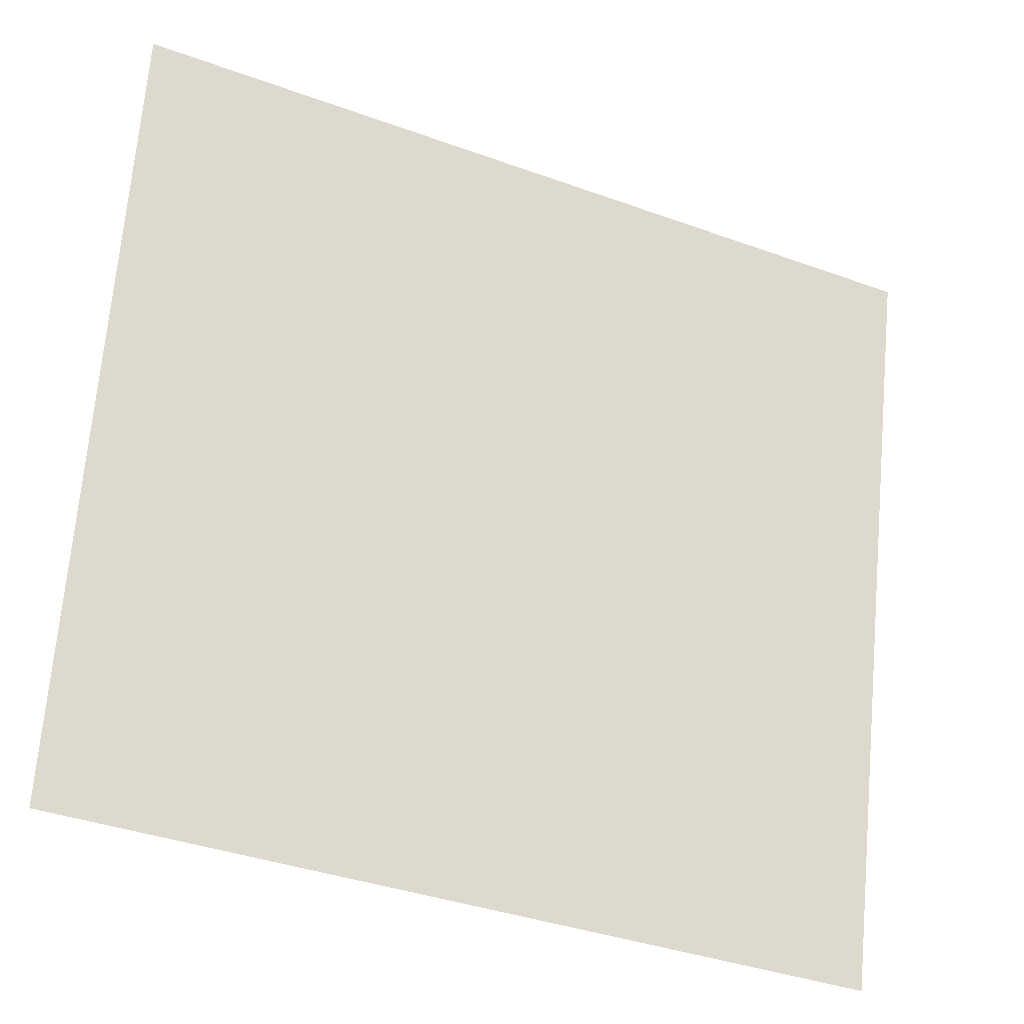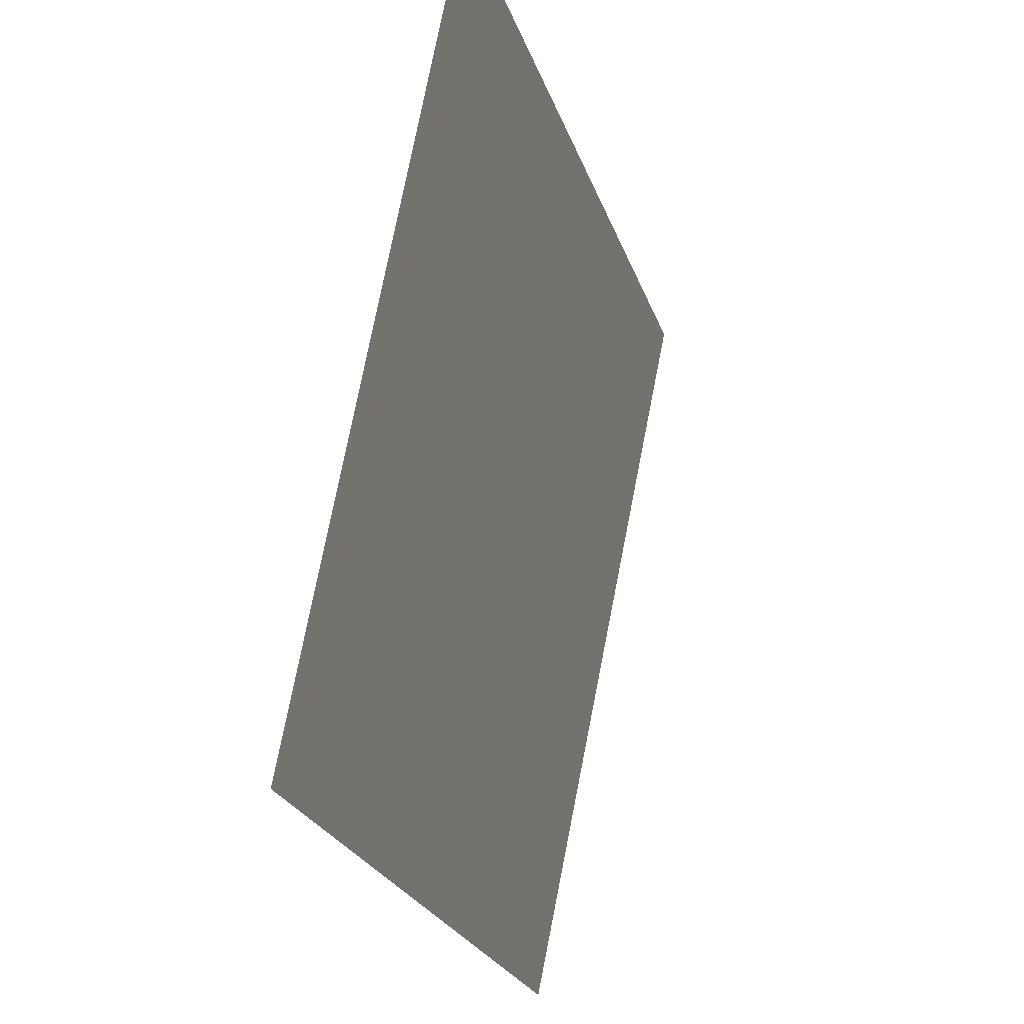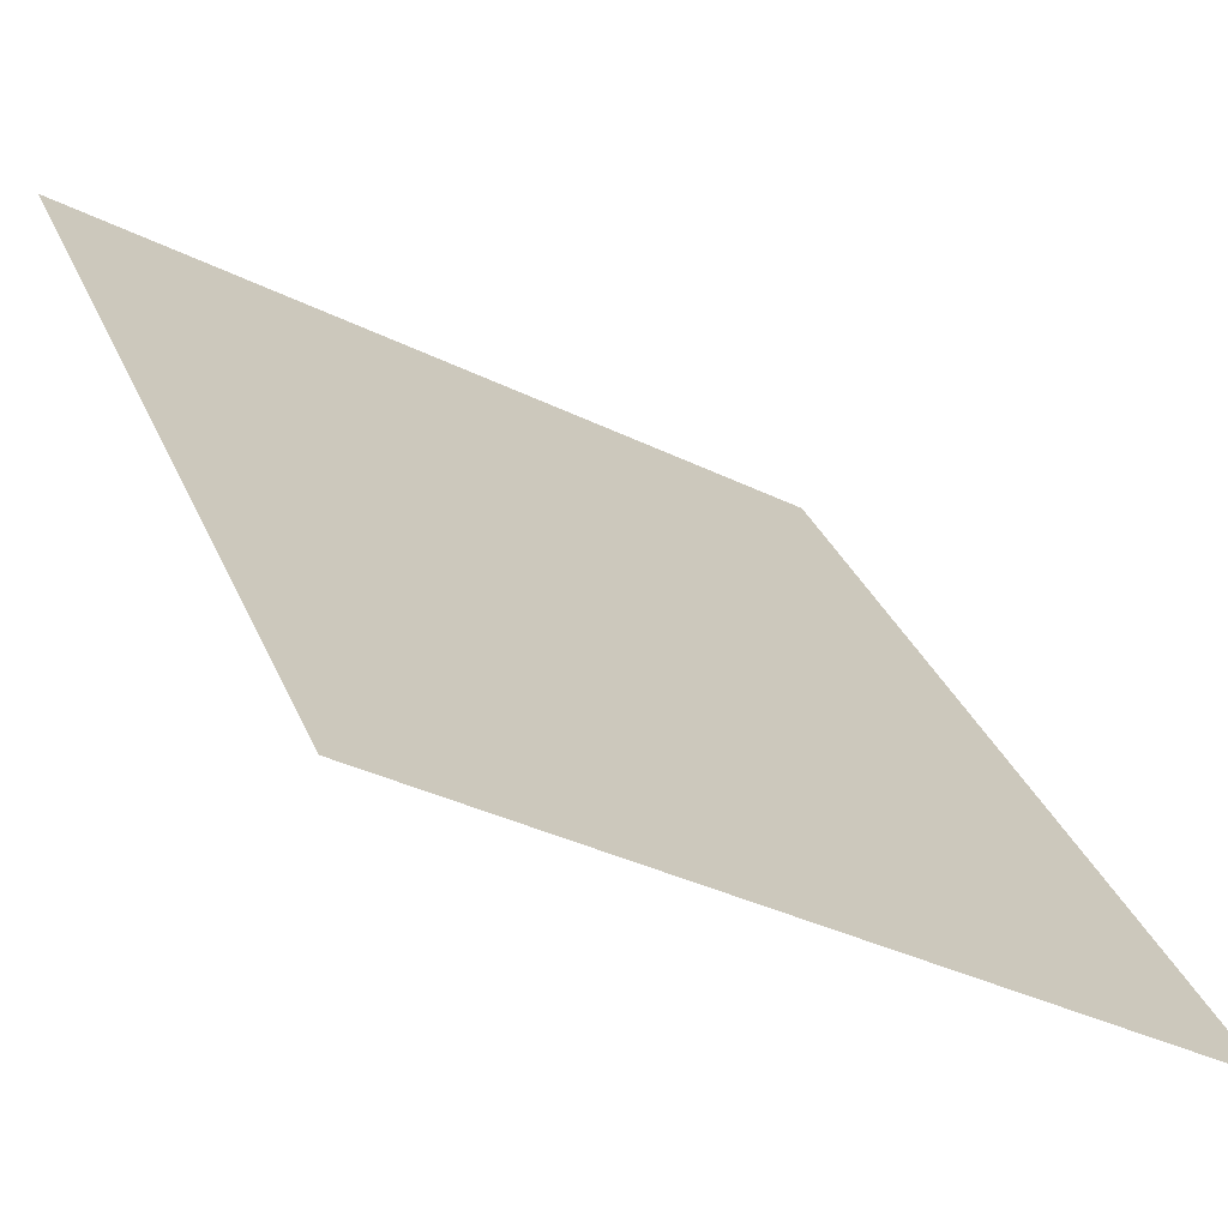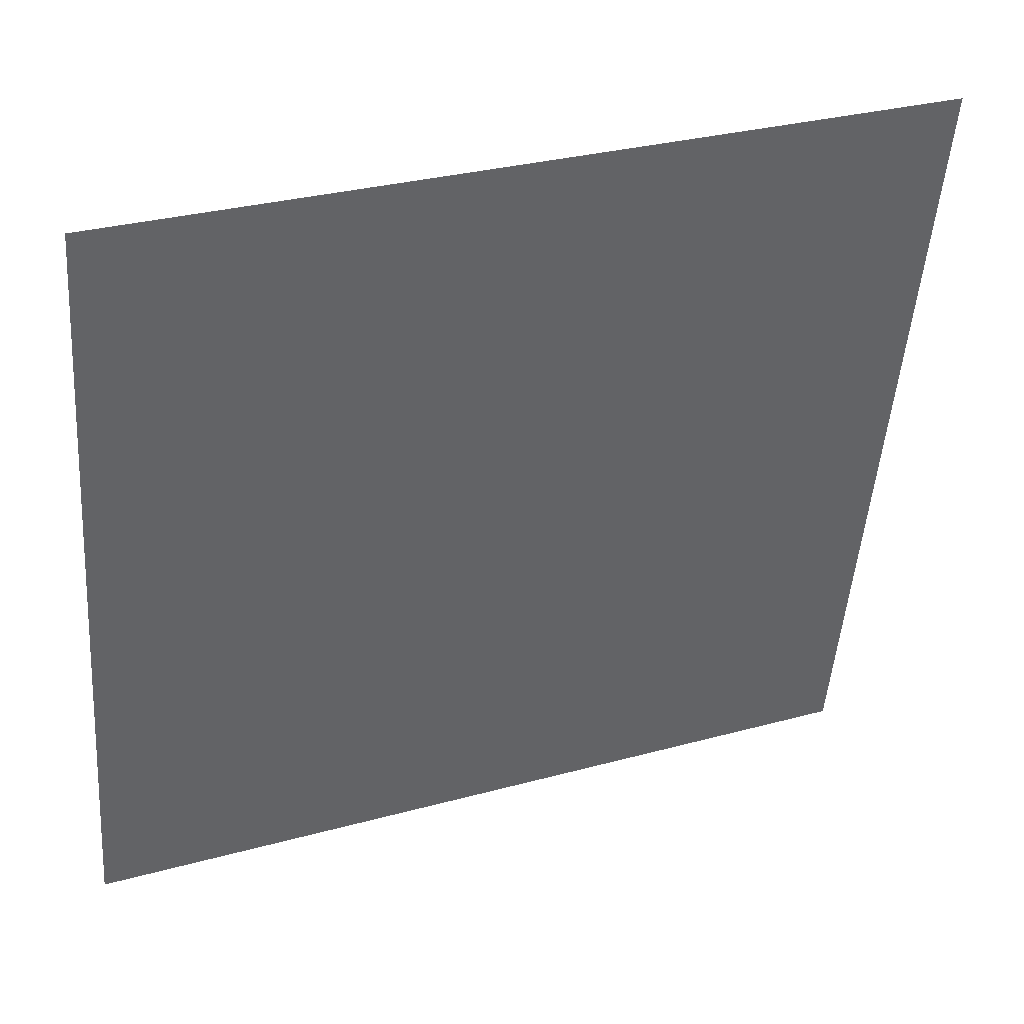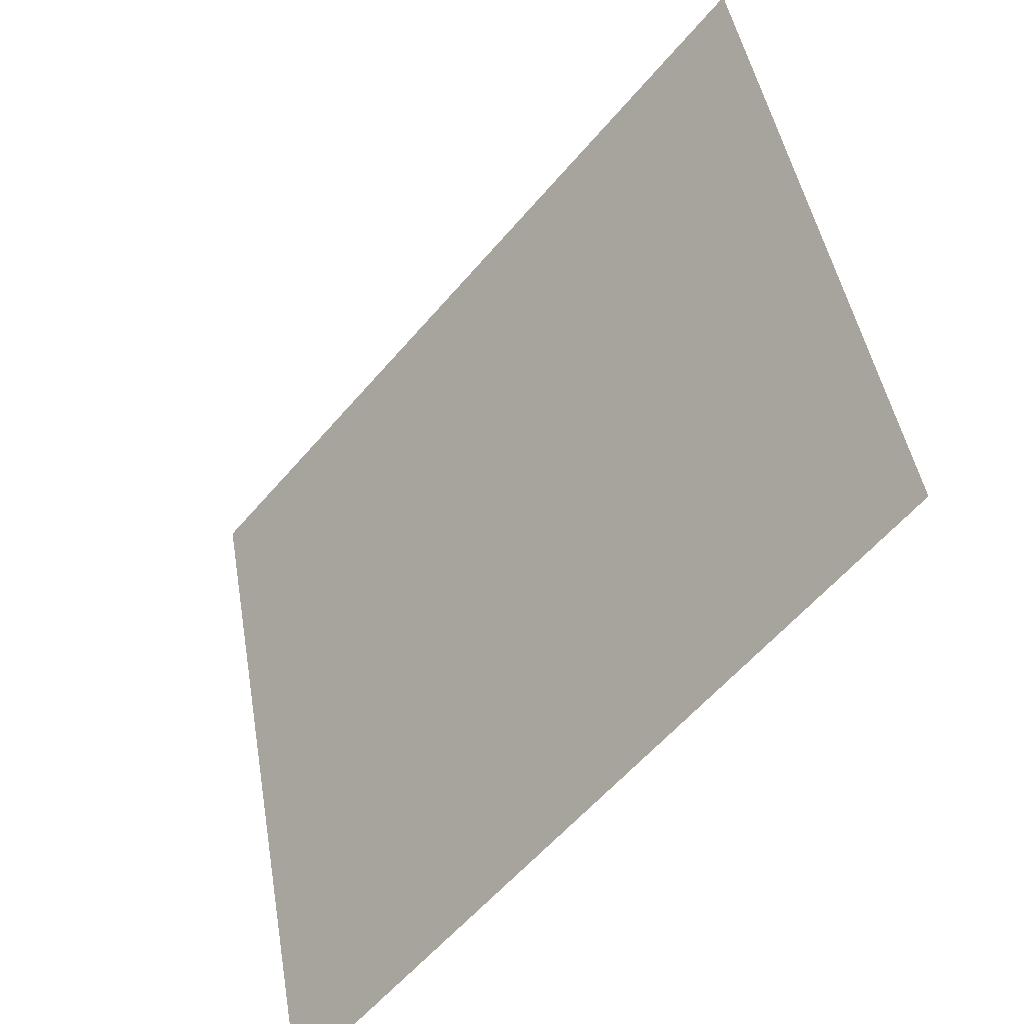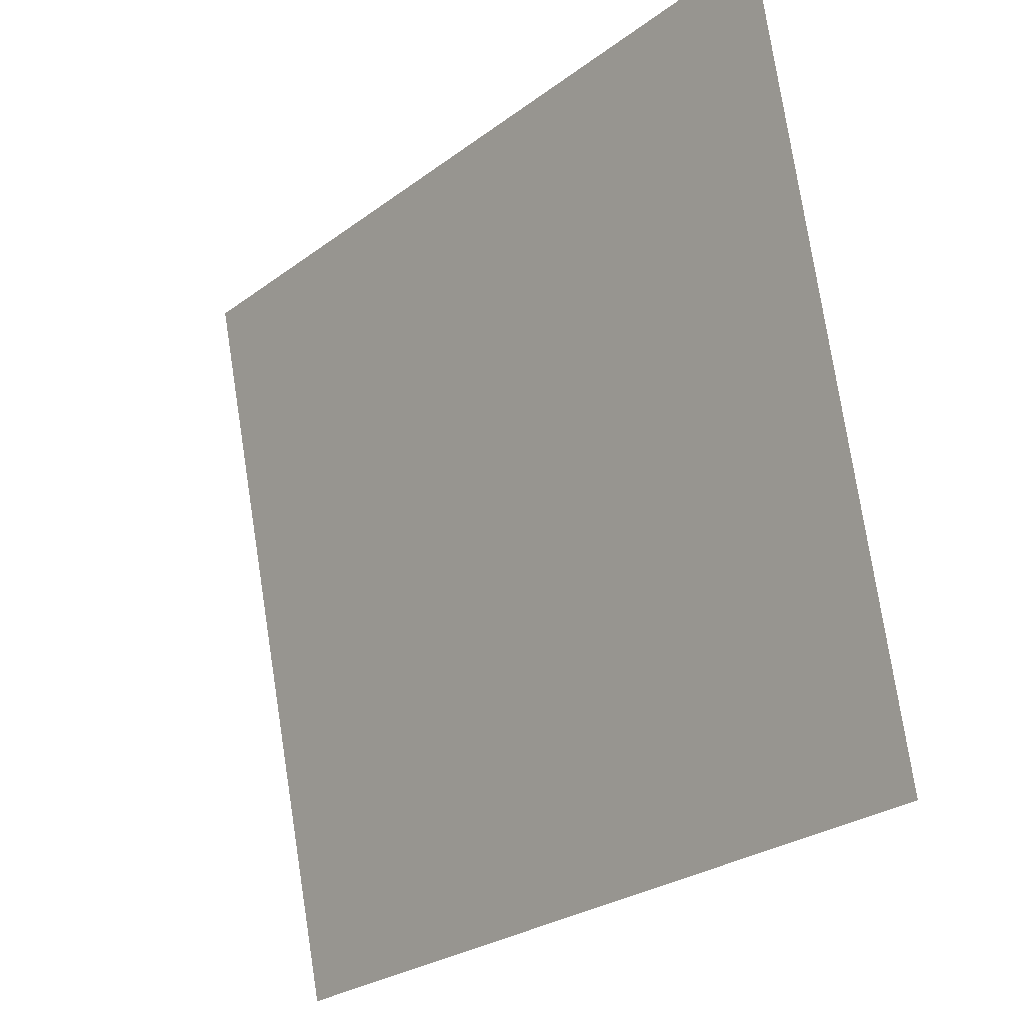
<metadata>
{"format":"obj","ext":"obj","renderer":"f3d","projection":"perspective","resolution":1024,"background":"white","views":[{"elev":-35.7,"azim":-160.9,"up":"+Y"},{"elev":-22.2,"azim":150.0,"up":"+Y"},{"elev":-16.9,"azim":61.5,"up":"+Z"},{"elev":28.8,"azim":-157.7,"up":"+Y"},{"elev":-56.7,"azim":-84.4,"up":"+Y"},{"elev":-25.6,"azim":-84.8,"up":"+Y"}]}
</metadata>
<code>
o a
v -0.7353 0.8997 -0.6372
v -0.7164 0.7738 -0.6208
v -0.6372 0.8997 -0.7353
v -0.6208 0.7738 -0.7164
f 4 1 2
f 4 3 1

</code>
